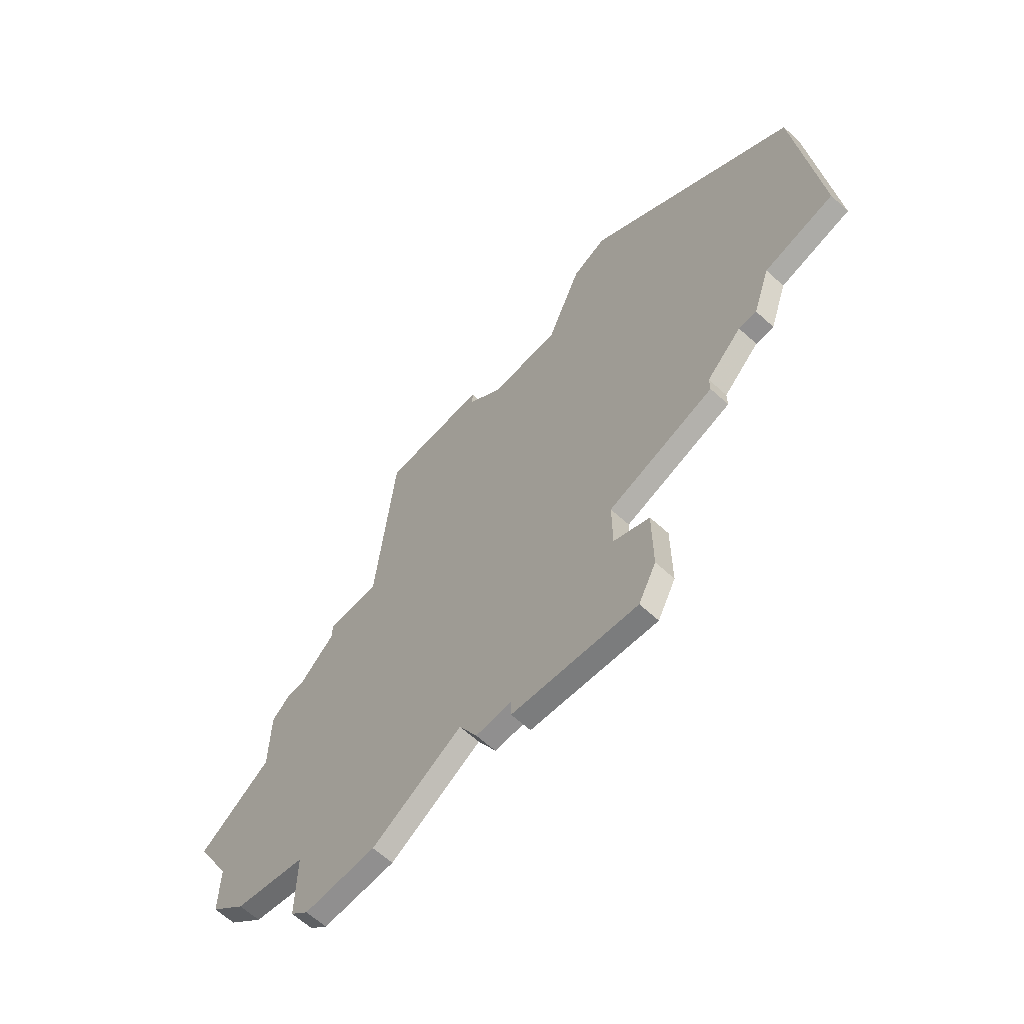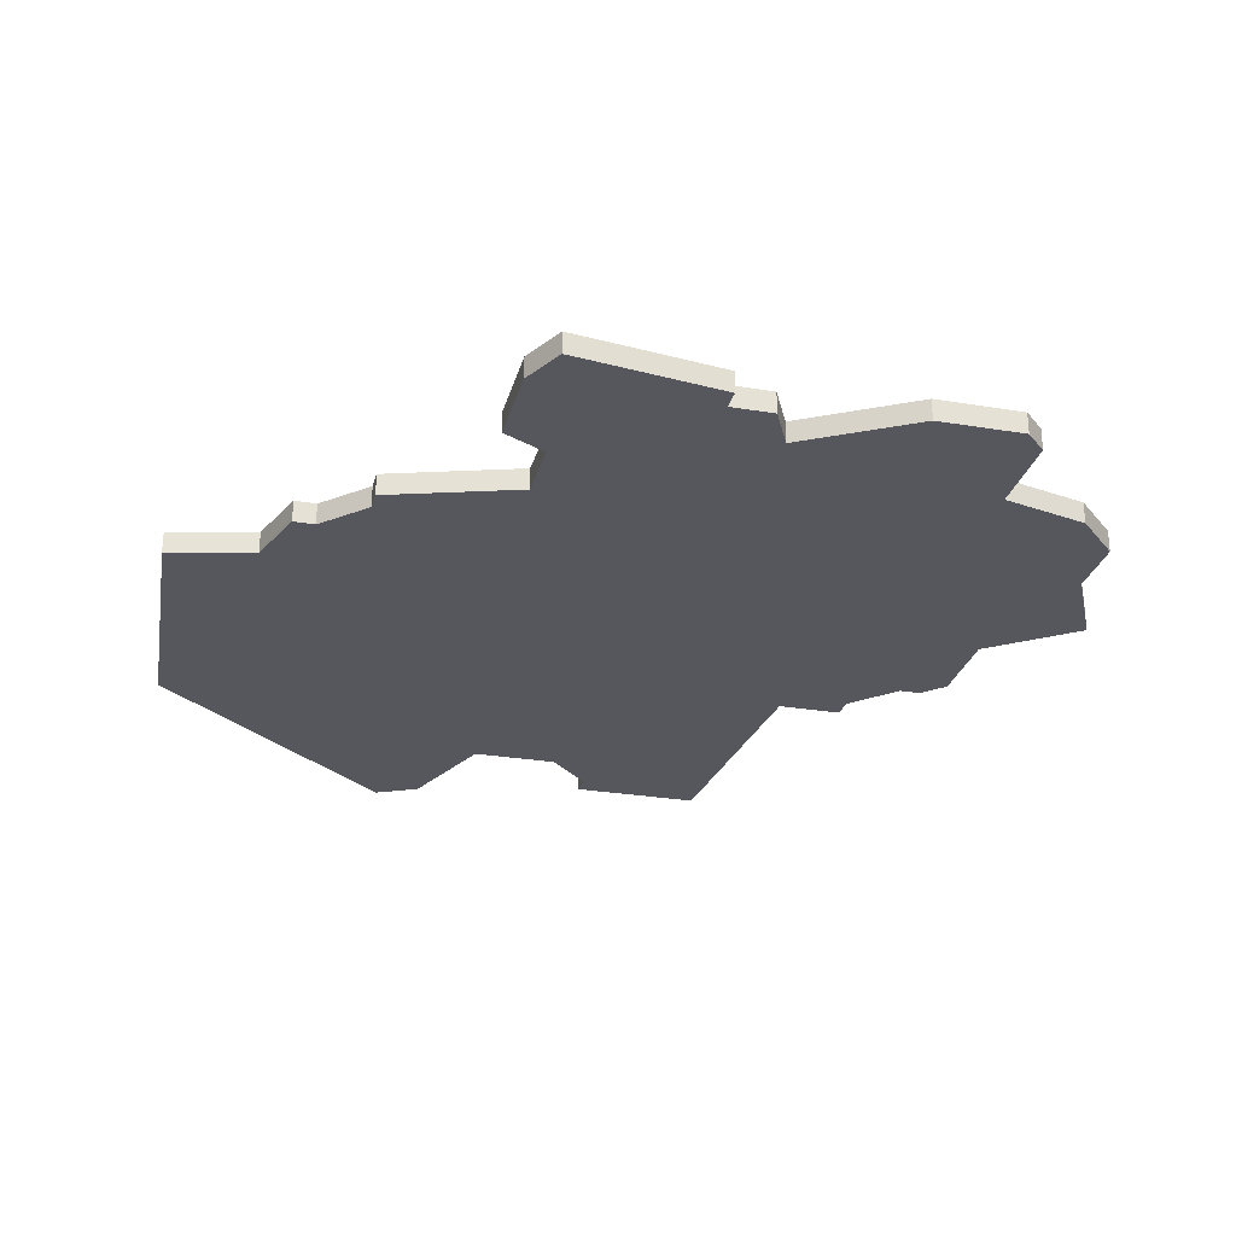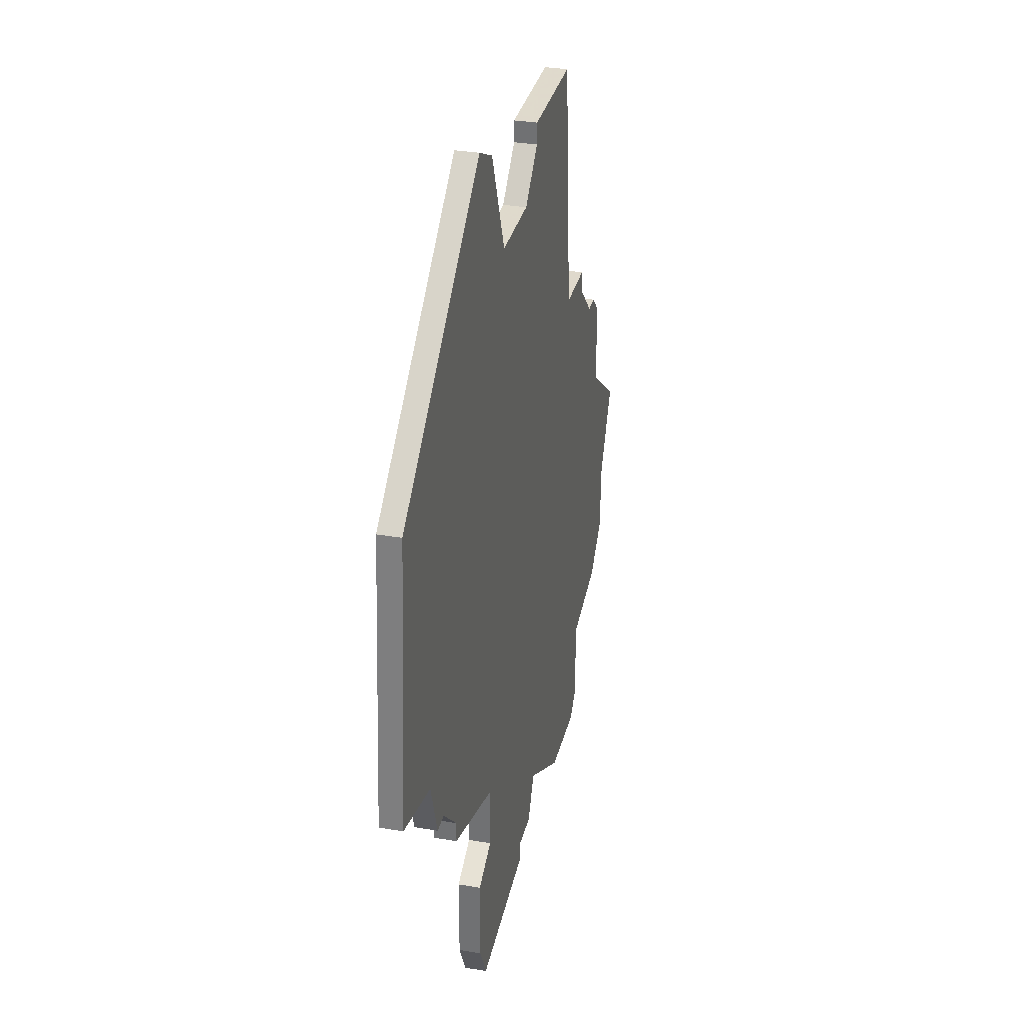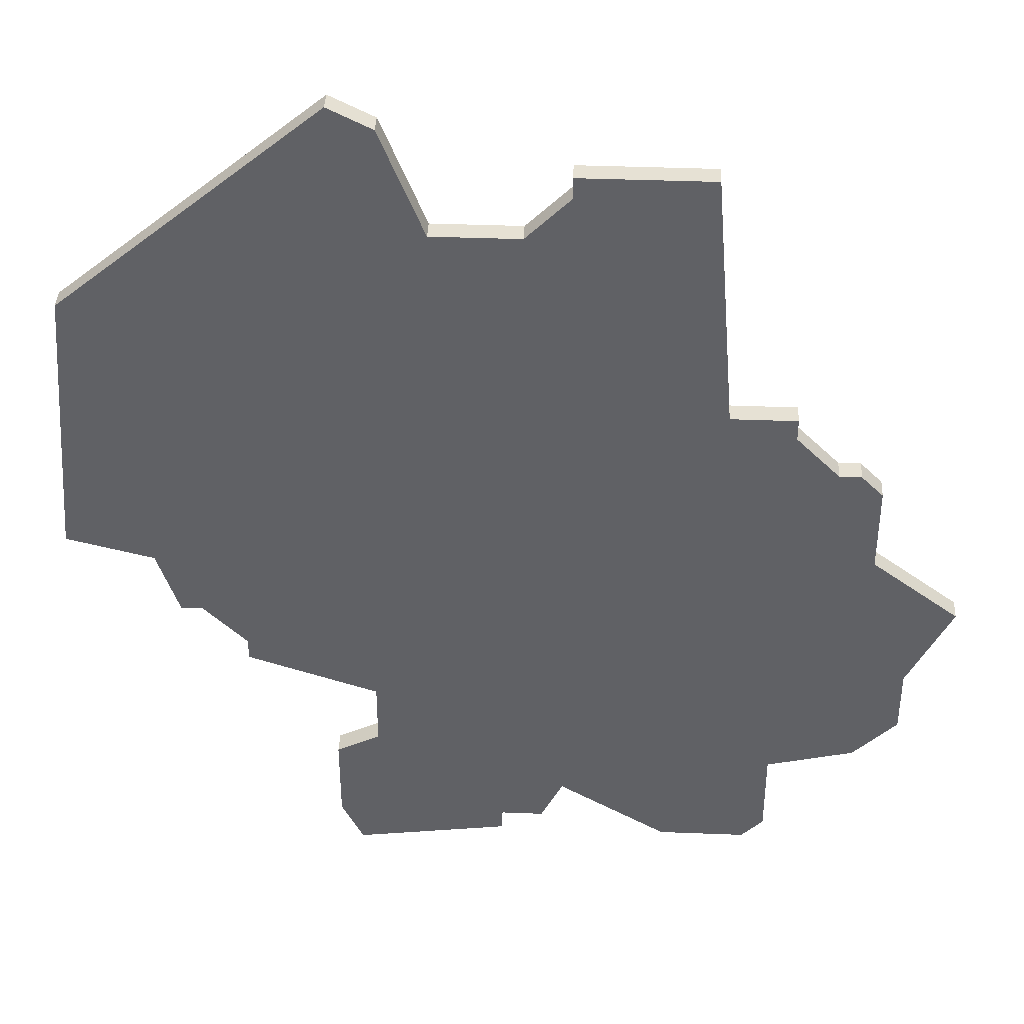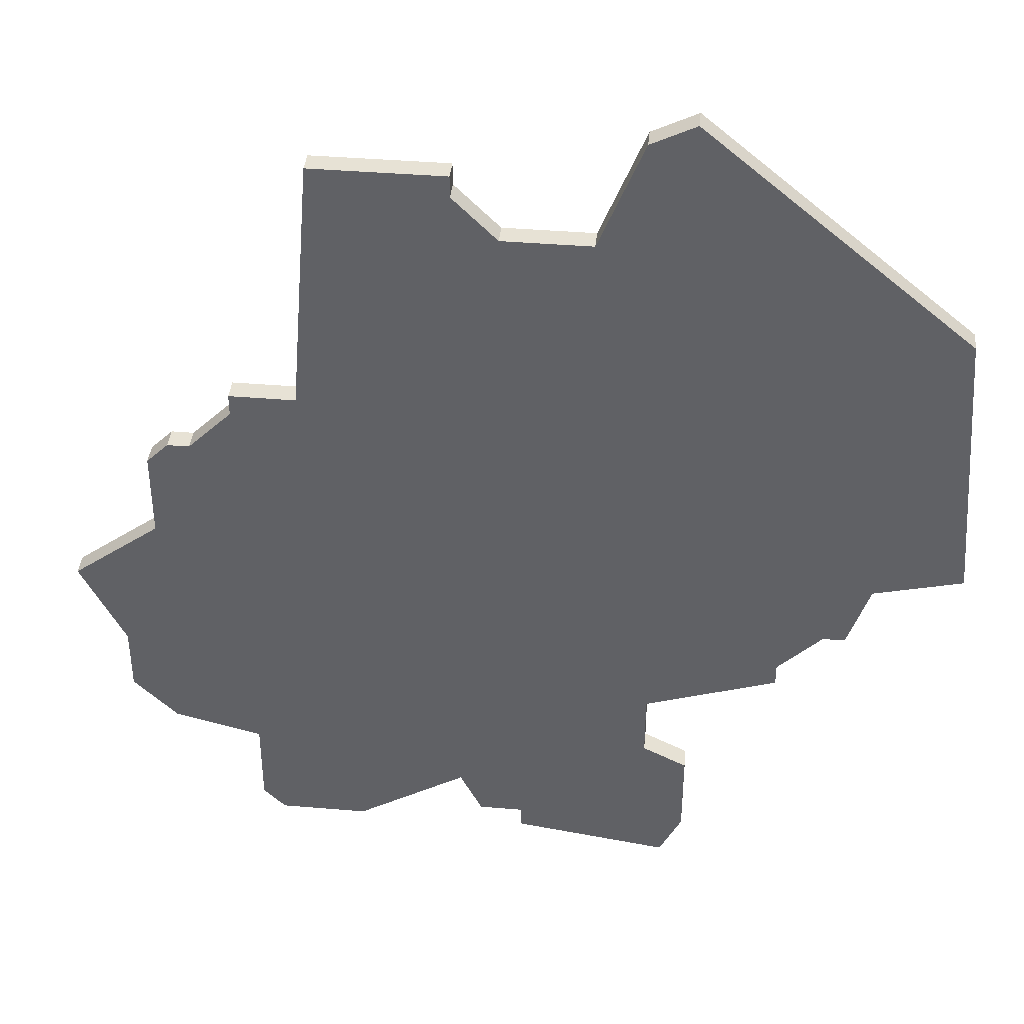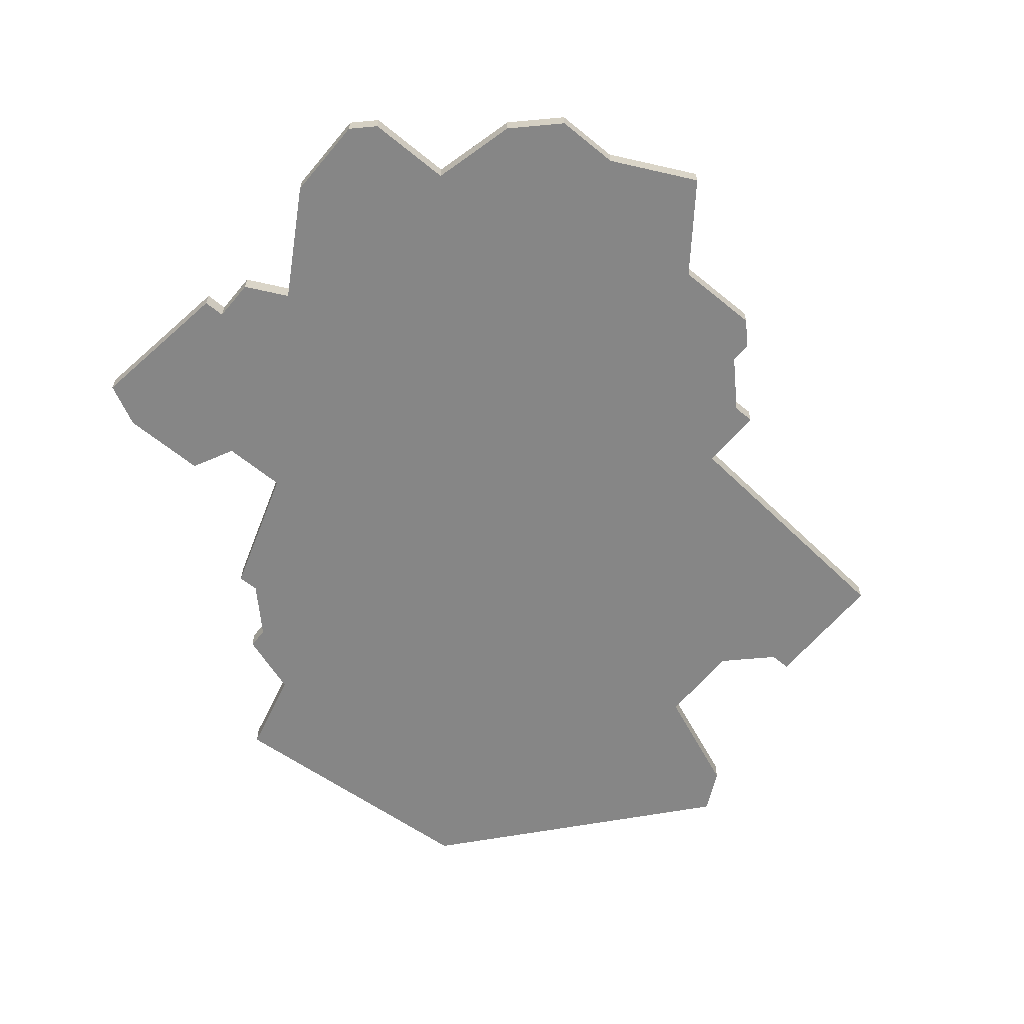
<metadata>
{"format":"obj","ext":"obj","renderer":"f3d","projection":"perspective","resolution":1024,"background":"white","views":[{"elev":-65.4,"azim":-132.2,"up":"+Y"},{"elev":-27.5,"azim":-14.3,"up":"+Z"},{"elev":32.4,"azim":-76.7,"up":"+Y"},{"elev":39.3,"azim":2.8,"up":"+Y"},{"elev":40.1,"azim":-174.1,"up":"+Y"},{"elev":-62.2,"azim":50.3,"up":"+Z"}]}
</metadata>
<code>
v 3303 -1691 0
v 3303 -1691 1
v 3336 -1704 0
v 3336 -1704 1
v 3336 -1683 0
v 3336 -1683 1
v 3336 -1708 0
v 3336 -1708 1
v 3336 -1684 0
v 3336 -1684 1
v 3311 -1697 0
v 3311 -1697 1
v 3311 -1698 0
v 3311 -1698 1
v 3344 -1694 0
v 3344 -1694 1
v 3335 -1709 0
v 3335 -1709 1
v 3318 -1669 0
v 3318 -1669 1
v 3326 -1671 0
v 3326 -1671 1
v 3326 -1672 0
v 3326 -1672 1
v 3326 -1706 0
v 3326 -1706 1
v 3309 -1695 0
v 3309 -1695 1
v 3342 -1698 0
v 3342 -1698 1
v 3342 -1701 0
v 3342 -1701 1
v 3317 -1703 0
v 3317 -1703 1
v 3317 -1700 0
v 3317 -1700 1
v 3325 -1708 0
v 3325 -1708 1
v 3333 -1683 0
v 3333 -1683 1
v 3308 -1695 0
v 3308 -1695 1
v 3316 -1710 0
v 3316 -1710 1
v 3316 -1668 0
v 3316 -1668 1
v 3324 -1674 0
v 3324 -1674 1
v 3332 -1671 0
v 3332 -1671 1
v 3307 -1692 0
v 3307 -1692 1
v 3340 -1703 0
v 3340 -1703 1
v 3340 -1687 0
v 3340 -1687 1
v 3340 -1691 0
v 3340 -1691 1
v 3315 -1704 0
v 3315 -1704 1
v 3315 -1708 0
v 3315 -1708 1
v 3323 -1708 0
v 3323 -1708 1
v 3323 -1709 0
v 3323 -1709 1
v 3331 -1709 0
v 3331 -1709 1
v 3339 -1686 0
v 3339 -1686 1
v 3338 -1686 0
v 3338 -1686 1
v 3304 -1678 0
v 3304 -1678 1
v 3320 -1674 0
v 3320 -1674 1
f 33 61 59
f 63 43 61
f 61 33 63
f 35 25 33
f 33 25 63
f 35 75 39
f 65 43 63
f 11 35 13
f 51 27 41
f 73 51 1
f 51 73 75
f 75 27 51
f 73 45 75
f 75 35 11
f 45 19 75
f 47 39 75
f 11 27 75
f 37 63 25
f 7 17 67
f 7 67 3
f 25 3 67
f 29 53 3
f 57 29 3
f 53 29 31
f 25 57 3
f 15 29 57
f 71 39 9
f 21 49 23
f 39 23 49
f 5 9 39
f 39 47 23
f 71 55 57
f 55 71 69
f 57 39 71
f 57 25 39
f 25 35 39
f 60 62 34
f 62 44 64
f 64 34 62
f 34 26 36
f 64 26 34
f 40 76 36
f 64 44 66
f 14 36 12
f 42 28 52
f 2 52 74
f 76 74 52
f 52 28 76
f 76 46 74
f 12 36 76
f 76 20 46
f 76 40 48
f 76 28 12
f 26 64 38
f 68 18 8
f 4 68 8
f 68 4 26
f 4 54 30
f 4 30 58
f 32 30 54
f 4 58 26
f 58 30 16
f 10 40 72
f 24 50 22
f 50 24 40
f 40 10 6
f 24 48 40
f 58 56 72
f 70 72 56
f 72 40 58
f 40 26 58
f 40 36 26
f 74 46 73
f 73 46 45
f 2 74 1
f 1 74 73
f 52 2 51
f 51 2 1
f 42 52 41
f 41 52 51
f 28 42 27
f 27 42 41
f 12 28 11
f 11 28 27
f 14 12 13
f 13 12 11
f 36 14 35
f 35 14 13
f 34 36 33
f 33 36 35
f 60 34 59
f 59 34 33
f 62 60 61
f 61 60 59
f 44 62 43
f 43 62 61
f 66 44 65
f 65 44 43
f 64 66 63
f 63 66 65
f 38 64 37
f 37 64 63
f 26 38 25
f 25 38 37
f 68 26 67
f 67 26 25
f 18 68 17
f 17 68 67
f 8 18 7
f 7 18 17
f 4 8 3
f 3 8 7
f 54 4 53
f 53 4 3
f 32 54 31
f 31 54 53
f 30 32 29
f 29 32 31
f 16 30 15
f 15 30 29
f 58 16 57
f 57 16 15
f 56 58 55
f 55 58 57
f 70 56 69
f 69 56 55
f 72 70 71
f 71 70 69
f 10 72 9
f 9 72 71
f 6 10 5
f 5 10 9
f 40 6 39
f 39 6 5
f 50 40 49
f 49 40 39
f 22 50 21
f 21 50 49
f 24 22 23
f 23 22 21
f 48 24 47
f 47 24 23
f 76 48 75
f 75 48 47
f 46 20 45
f 45 20 19
f 20 76 19
f 19 76 75

</code>
